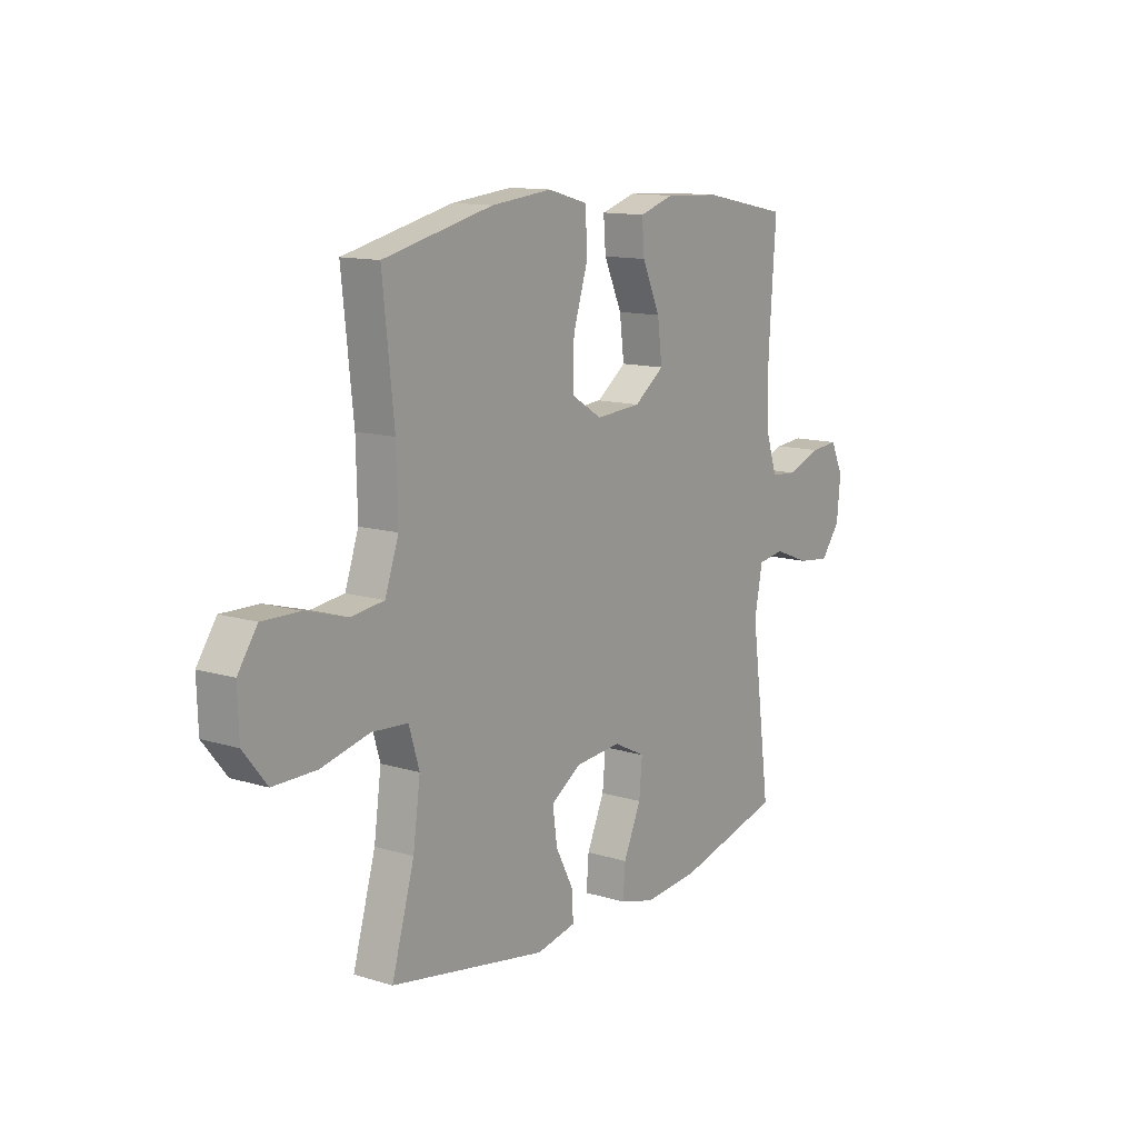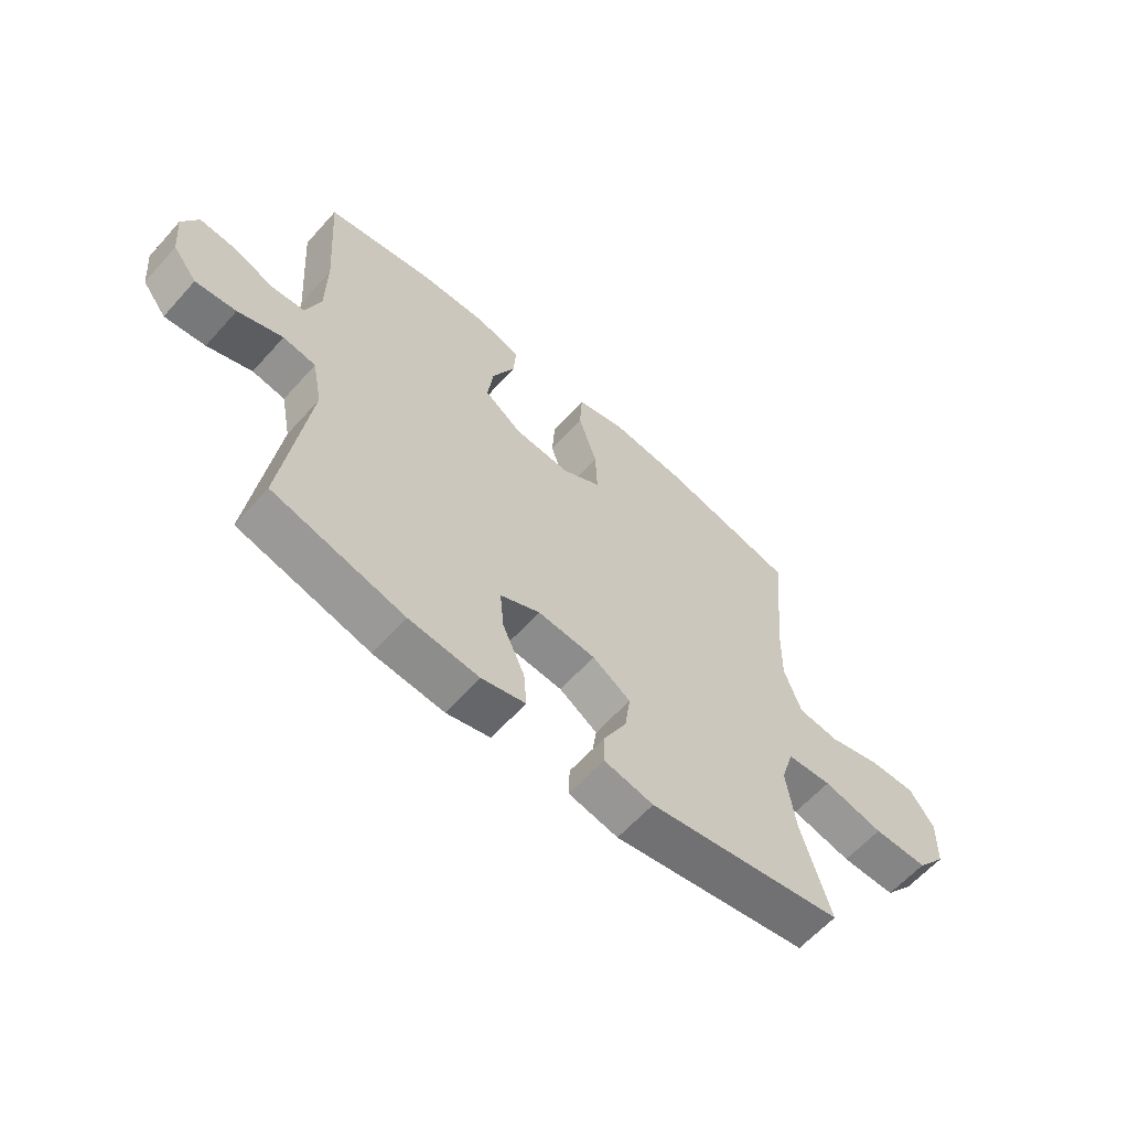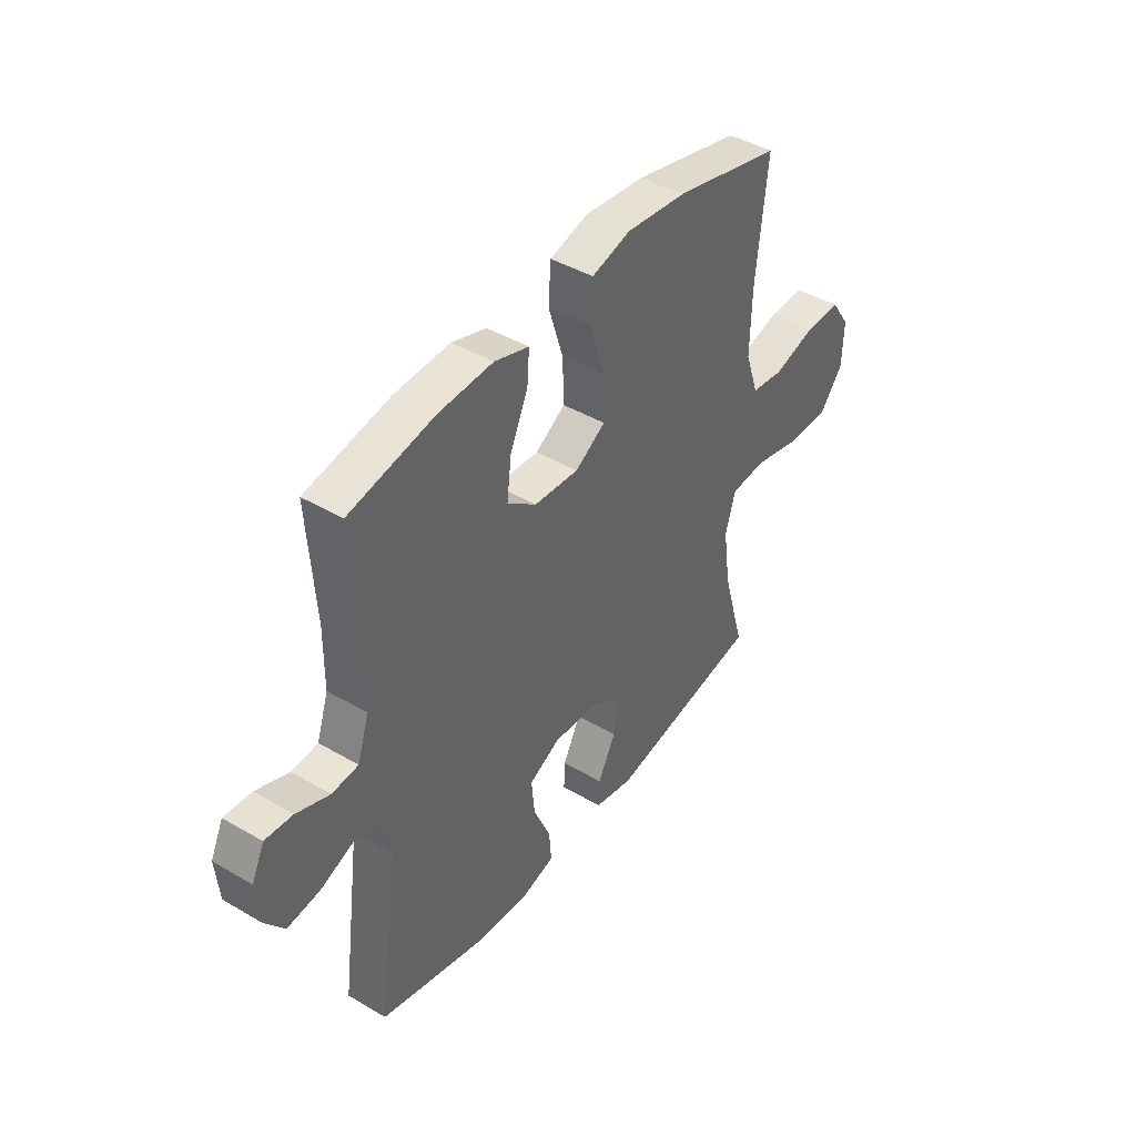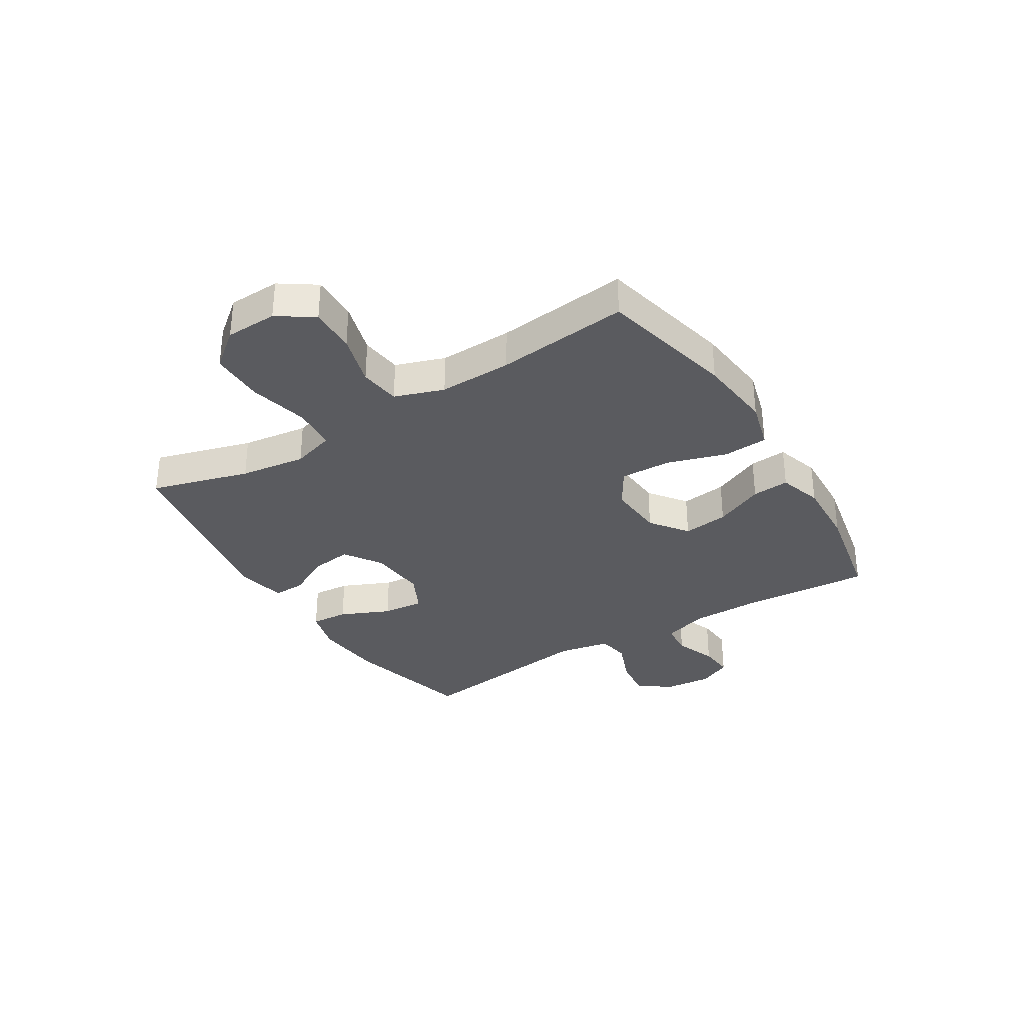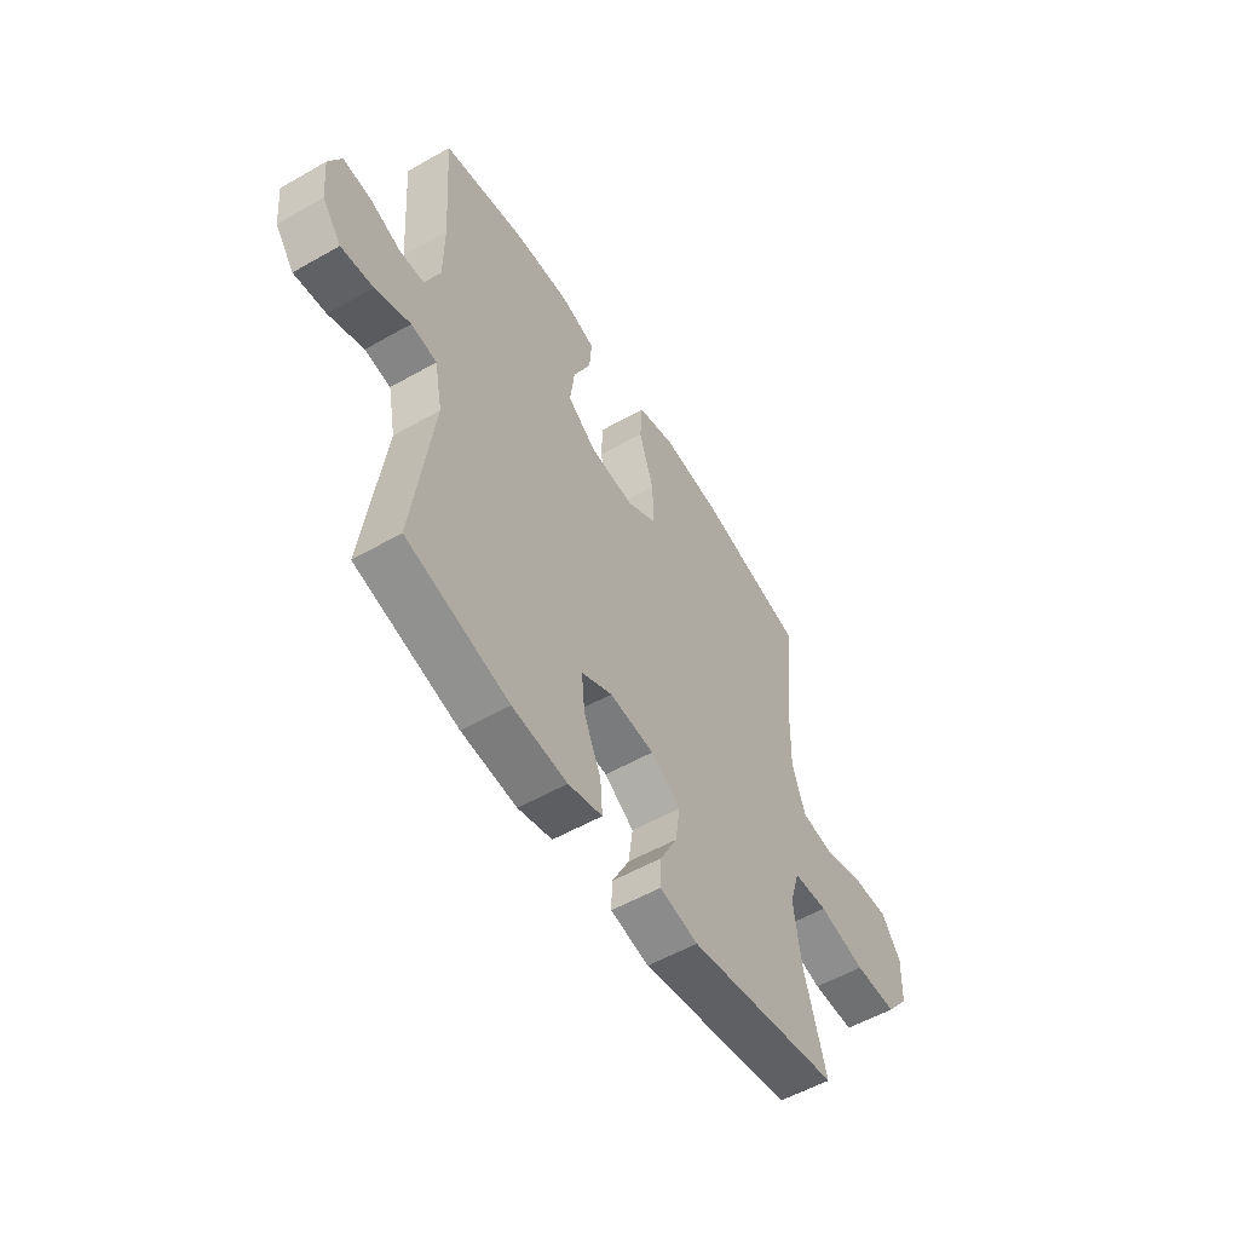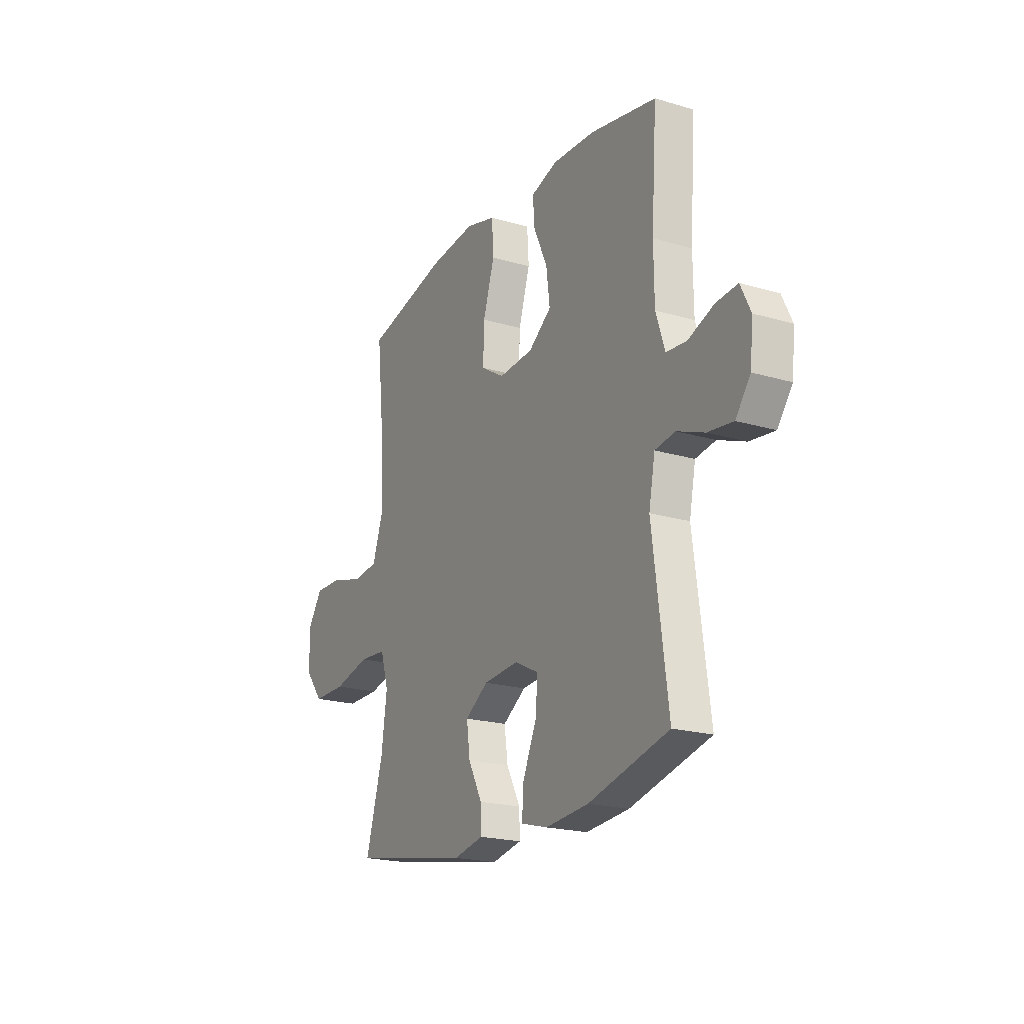
<metadata>
{"format":"obj","ext":"obj","renderer":"f3d","projection":"perspective","resolution":1024,"background":"white","views":[{"elev":12.6,"azim":-54.6,"up":"+Z"},{"elev":-61.7,"azim":138.3,"up":"+Z"},{"elev":42.6,"azim":125.0,"up":"+Z"},{"elev":-33.0,"azim":-58.2,"up":"+Y"},{"elev":-54.8,"azim":121.1,"up":"+Z"},{"elev":-20.5,"azim":61.7,"up":"+Z"}]}
</metadata>
<code>
v 0.5 0.07 -0.5
v 0.269 0.07 -0.559
v 0.145 0.07 -0.57
v 0.068 0.07 -0.549
v 0.073 0.07 -0.483
v 0.112 0.07 -0.395
v 0.119 0.07 -0.321
v 0.049 0.07 -0.286
v -0.053 0.07 -0.294
v -0.12 0.07 -0.338
v -0.11 0.07 -0.41
v -0.07 0.07 -0.487
v -0.068 0.07 -0.544
v -0.155 0.07 -0.562
v -0.5 0.07 -0.5
v -0.45 0.07 -0.326
v -0.434 0.07 -0.209
v -0.457 0.07 -0.133
v -0.536 0.07 -0.127
v -0.642 0.07 -0.152
v -0.738 0.07 -0.152
v -0.79 0.07 -0.087
v -0.793 0.07 0.005
v -0.75 0.07 0.068
v -0.668 0.07 0.066
v -0.575 0.07 0.039
v -0.502 0.07 0.048
v -0.472 0.07 0.135
v -0.475 0.07 0.265
v -0.5 0.07 0.5
v -0.259 0.07 0.556
v -0.125 0.07 0.57
v -0.038 0.07 0.546
v -0.033 0.07 0.466
v -0.066 0.07 0.361
v -0.069 0.07 0.271
v -0.001 0.07 0.229
v 0.099 0.07 0.236
v 0.165 0.07 0.285
v 0.155 0.07 0.366
v 0.115 0.07 0.454
v 0.11 0.07 0.52
v 0.187 0.07 0.544
v 0.31 0.07 0.538
v 0.5 0.07 0.5
v 0.484 0.07 0.266
v 0.485 0.07 0.145
v 0.511 0.07 0.066
v 0.57 0.07 0.061
v 0.644 0.07 0.089
v 0.706 0.07 0.094
v 0.734 0.07 0.035
v 0.726 0.07 -0.051
v 0.683 0.07 -0.107
v 0.611 0.07 -0.098
v 0.532 0.07 -0.067
v 0.474 0.07 -0.076
v 0.456 0.07 -0.168
v 0.5 0 -0.5
v 0.269 0 -0.559
v 0.145 0 -0.57
v 0.068 0 -0.549
v 0.073 0 -0.483
v 0.112 0 -0.395
v 0.119 0 -0.321
v 0.049 0 -0.286
v -0.053 0 -0.294
v -0.12 0 -0.338
v -0.11 0 -0.41
v -0.07 0 -0.487
v -0.068 0 -0.544
v -0.155 0 -0.562
v -0.5 0 -0.5
v -0.45 0 -0.326
v -0.434 0 -0.209
v -0.457 0 -0.133
v -0.536 0 -0.127
v -0.642 0 -0.152
v -0.738 0 -0.152
v -0.79 0 -0.087
v -0.793 0 0.005
v -0.75 0 0.068
v -0.668 0 0.066
v -0.575 0 0.039
v -0.502 0 0.048
v -0.472 0 0.135
v -0.475 0 0.265
v -0.5 0 0.5
v -0.259 0 0.556
v -0.125 0 0.57
v -0.038 0 0.546
v -0.033 0 0.466
v -0.066 0 0.361
v -0.069 0 0.271
v -0.001 0 0.229
v 0.099 0 0.236
v 0.165 0 0.285
v 0.155 0 0.366
v 0.115 0 0.454
v 0.11 0 0.52
v 0.187 0 0.544
v 0.31 0 0.538
v 0.5 0 0.5
v 0.484 0 0.266
v 0.485 0 0.145
v 0.511 0 0.066
v 0.57 0 0.061
v 0.644 0 0.089
v 0.706 0 0.094
v 0.734 0 0.035
v 0.726 0 -0.051
v 0.683 0 -0.107
v 0.611 0 -0.098
v 0.532 0 -0.067
v 0.474 0 -0.076
v 0.456 0 -0.168
f 54 55 56
f 53 54 56
f 52 53 56
f 51 52 56
f 50 51 56
f 49 50 56
f 48 49 56 57
f 47 48 57
f 46 47 57 58
f 44 45 46
f 43 44 46
f 42 43 46
f 41 42 46
f 40 41 46
f 39 40 46 58
f 33 34 35
f 32 33 35
f 31 32 35
f 30 31 35
f 29 30 35
f 28 29 35 36
f 27 28 36 37
f 24 25 26
f 23 24 26
f 22 23 26
f 21 22 26
f 20 21 26
f 19 20 26
f 18 19 26 27
f 27 37 38
f 18 27 38
f 17 18 38
f 14 15 16
f 13 14 16
f 12 13 16
f 11 12 16
f 10 11 16 17
f 4 5 6
f 3 4 6
f 2 3 6
f 1 2 6
f 58 1 6
f 58 6 7
f 39 58 7 8
f 17 38 39
f 10 17 39
f 9 10 39
f 8 9 39
f 114 113 112
f 114 112 111
f 114 111 110
f 114 110 109
f 114 109 108
f 114 108 107
f 115 114 107 106
f 115 106 105
f 116 115 105 104
f 104 103 102
f 104 102 101
f 104 101 100
f 104 100 99
f 104 99 98
f 116 104 98 97
f 93 92 91
f 93 91 90
f 93 90 89
f 93 89 88
f 93 88 87
f 94 93 87 86
f 95 94 86 85
f 84 83 82
f 84 82 81
f 84 81 80
f 84 80 79
f 84 79 78
f 84 78 77
f 85 84 77 76
f 96 95 85
f 96 85 76
f 96 76 75
f 74 73 72
f 74 72 71
f 74 71 70
f 74 70 69
f 75 74 69 68
f 64 63 62
f 64 62 61
f 64 61 60
f 64 60 59
f 64 59 116
f 65 64 116
f 66 65 116 97
f 97 96 75
f 97 75 68
f 97 68 67
f 97 67 66
f 1 59 60 2
f 2 60 61 3
f 3 61 62 4
f 4 62 63 5
f 5 63 64 6
f 6 64 65 7
f 7 65 66 8
f 8 66 67 9
f 9 67 68 10
f 10 68 69 11
f 11 69 70 12
f 12 70 71 13
f 13 71 72 14
f 14 72 73 15
f 15 73 74 16
f 16 74 75 17
f 17 75 76 18
f 18 76 77 19
f 19 77 78 20
f 20 78 79 21
f 21 79 80 22
f 22 80 81 23
f 23 81 82 24
f 24 82 83 25
f 25 83 84 26
f 26 84 85 27
f 27 85 86 28
f 28 86 87 29
f 29 87 88 30
f 30 88 89 31
f 31 89 90 32
f 32 90 91 33
f 33 91 92 34
f 34 92 93 35
f 35 93 94 36
f 36 94 95 37
f 37 95 96 38
f 38 96 97 39
f 39 97 98 40
f 40 98 99 41
f 41 99 100 42
f 42 100 101 43
f 43 101 102 44
f 44 102 103 45
f 45 103 104 46
f 46 104 105 47
f 47 105 106 48
f 48 106 107 49
f 49 107 108 50
f 50 108 109 51
f 51 109 110 52
f 52 110 111 53
f 53 111 112 54
f 54 112 113 55
f 55 113 114 56
f 56 114 115 57
f 57 115 116 58
f 58 116 59 1

</code>
